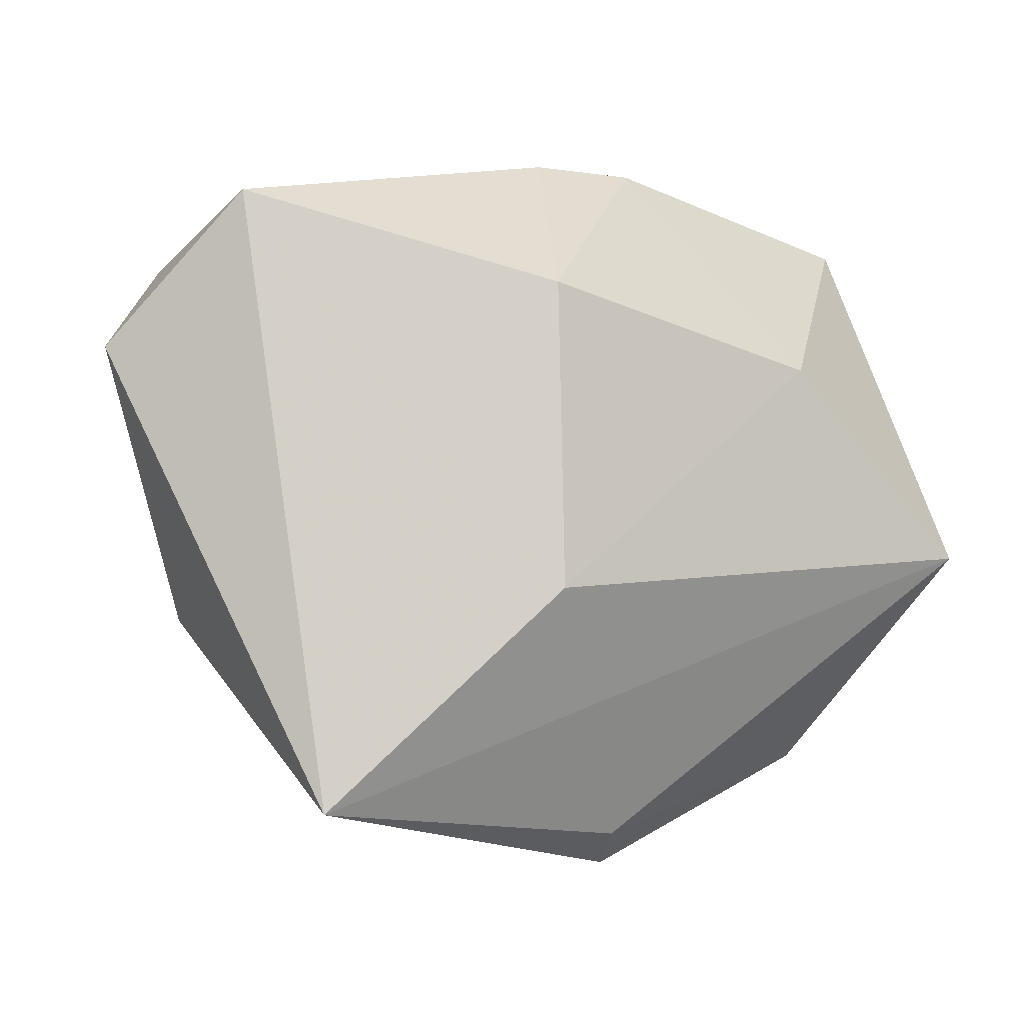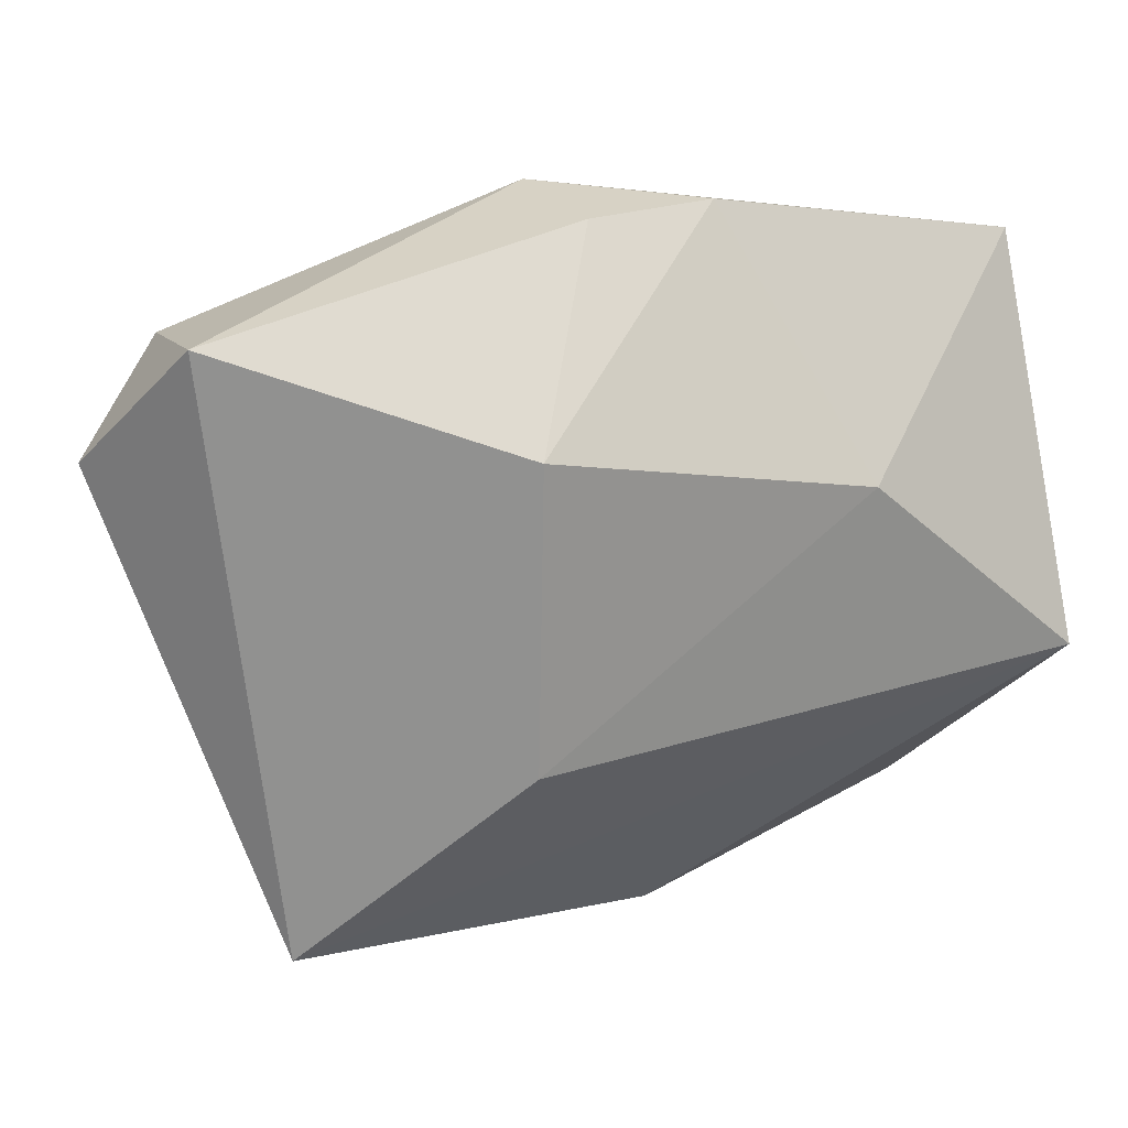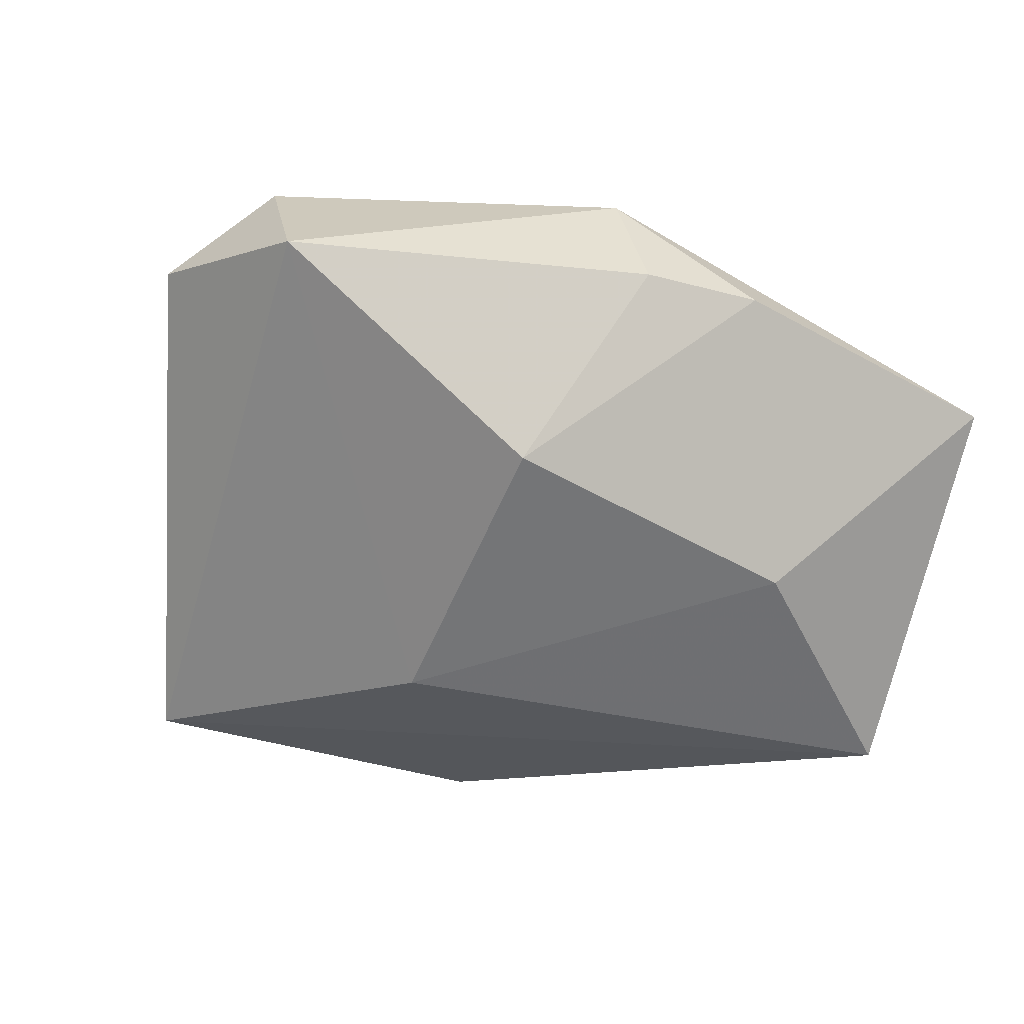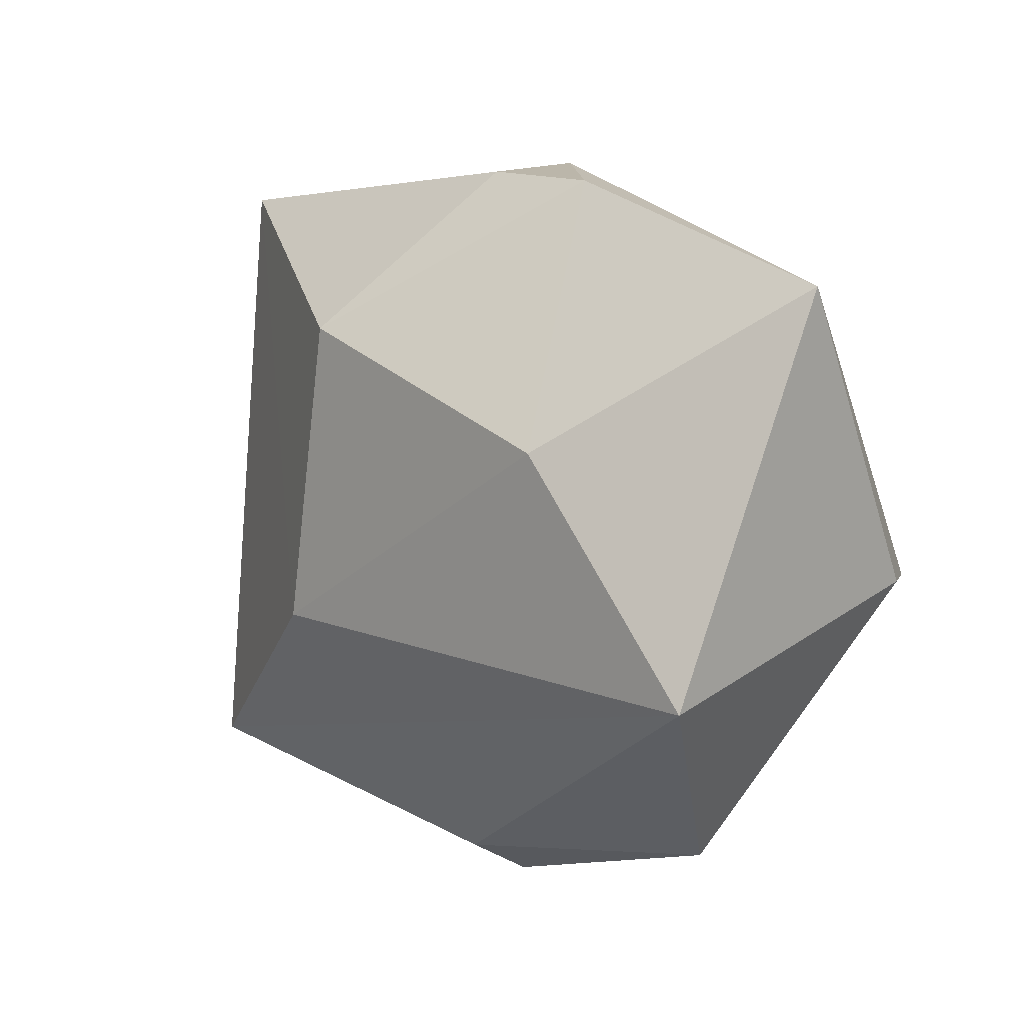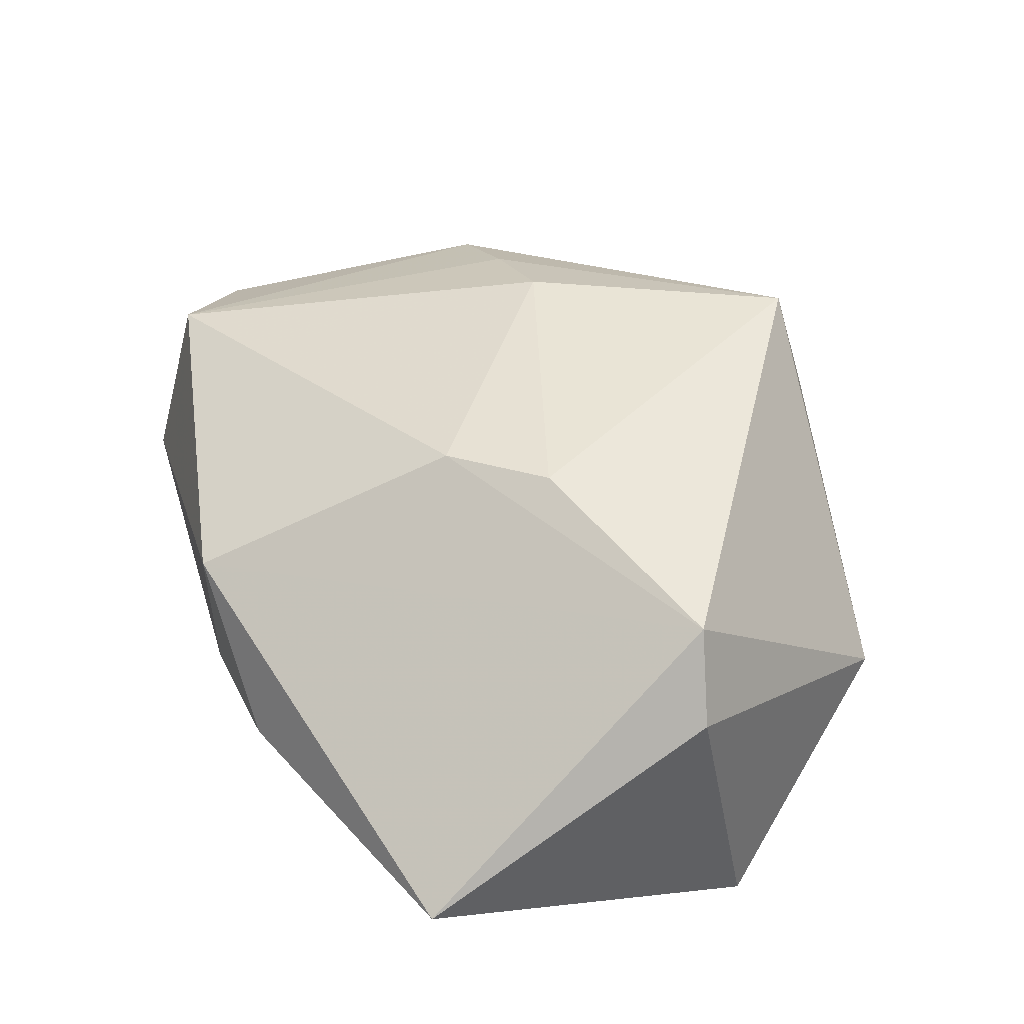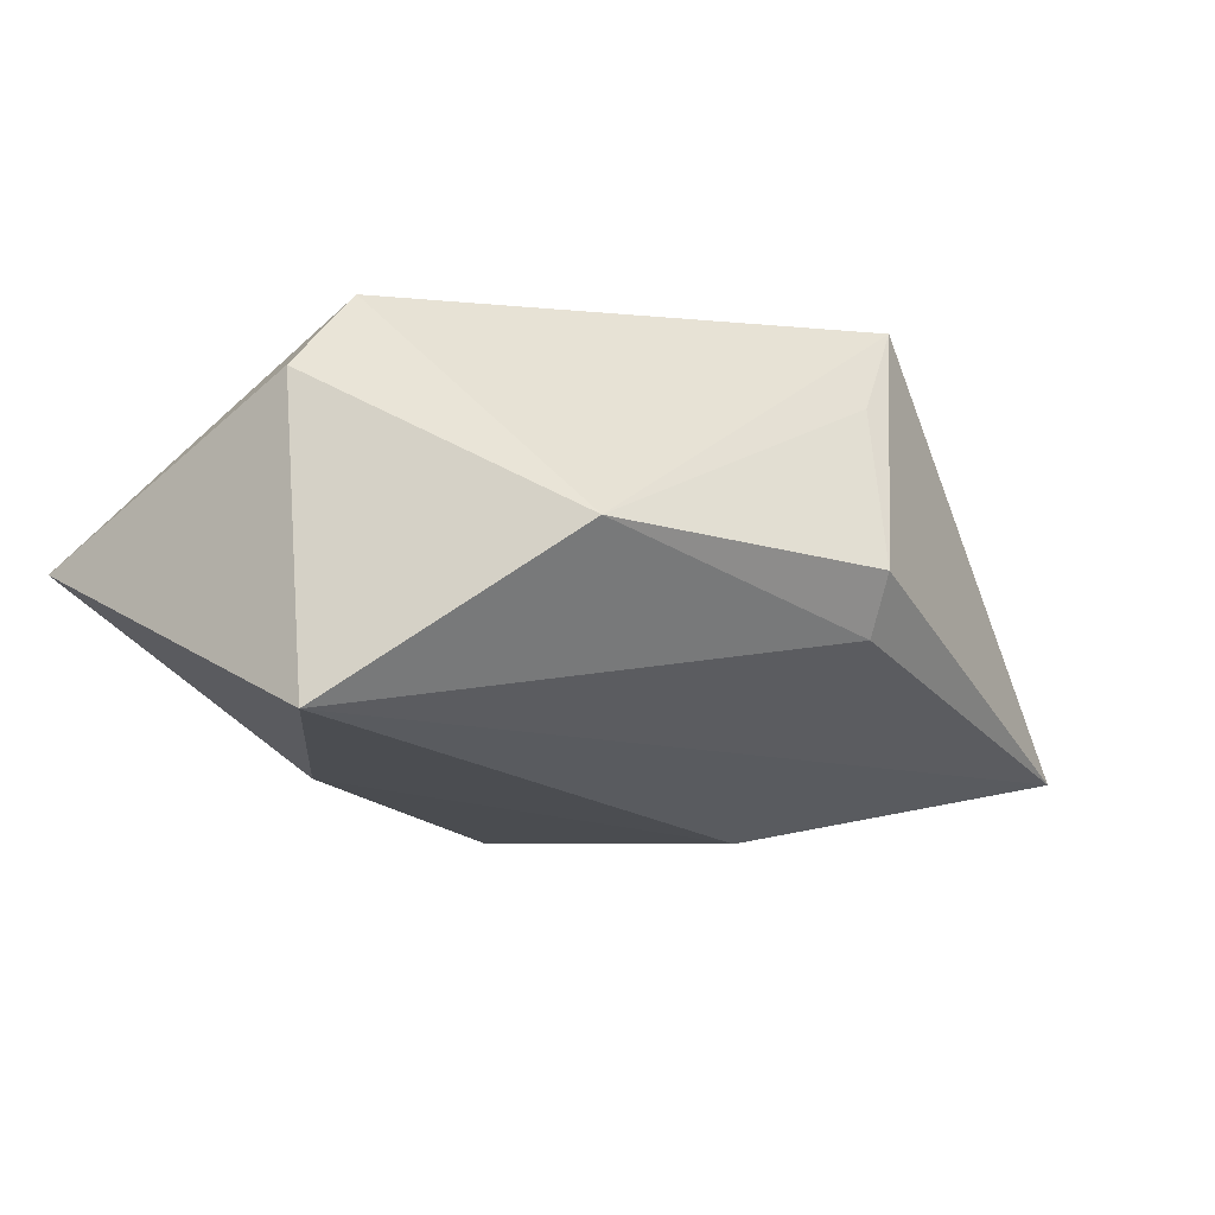
<metadata>
{"format":"obj","ext":"obj","renderer":"f3d","projection":"perspective","resolution":1024,"background":"white","views":[{"elev":-3.1,"azim":148.0,"up":"+Y"},{"elev":29.6,"azim":165.4,"up":"+Y"},{"elev":-51.3,"azim":159.6,"up":"+Z"},{"elev":16.7,"azim":-130.5,"up":"+Y"},{"elev":49.5,"azim":-117.2,"up":"+Z"},{"elev":-15.7,"azim":-50.9,"up":"+Z"}]}
</metadata>
<code>
v -0.03239 -0.02827 -0.004124
v 0.03887 -0.01262 0.008925
v -0.0227 0.01503 -0.01922
v 0.04047 0.02464 0.01158
v 0.03475 -0.03153 -0.0167
v 0.001168 0.03796 -0.002902
v -0.005575 -0.03917 -0.004834
v -0.01135 0.03832 -0.001812
v 0.01814 -0.01123 0.02035
v -0.04204 1.093e-05 0.01318
v 0.00979 0.02212 -0.02003
v -0.04422 -0.005363 -0.01943
v 0.03922 0.03083 -0.006881
v 0.04944 0.01535 0.004015
v -0.04205 0.03179 -0.0004124
v 0.01127 -0.009381 -0.02349
v -0.003441 -0.03554 -0.01016
v -0.004117 0.01101 0.02291
v 0.0042 0.03736 0.0102
v -0.03604 -0.00246 0.02121
v -0.003239 -0.03576 0.01179
v -0.0131 0.003264 0.02435
v 0.01329 -0.0295 0.01614
v 0.02868 -0.01203 0.01501
v 0.002017 -0.0351 0.02094
f 4 2 14
f 2 5 14
f 12 5 17
f 18 9 4
f 10 15 12
f 20 15 10
f 24 2 4
f 4 9 24
f 16 5 12
f 19 18 4
f 19 15 20
f 20 18 19
f 25 24 9
f 2 24 25
f 12 15 3
f 3 16 12
f 3 11 16
f 13 14 5
f 5 16 13
f 16 11 13
f 11 6 13
f 4 14 13
f 13 19 4
f 13 6 19
f 23 5 2
f 2 25 23
f 23 25 5
f 9 18 22
f 22 25 9
f 22 18 20
f 20 25 22
f 20 10 1
f 1 25 20
f 1 10 12
f 12 17 1
f 8 6 11
f 8 3 15
f 11 3 8
f 15 19 8
f 19 6 8
f 7 1 17
f 7 17 5
f 5 25 7
f 25 1 21
f 21 7 25
f 1 7 21

</code>
